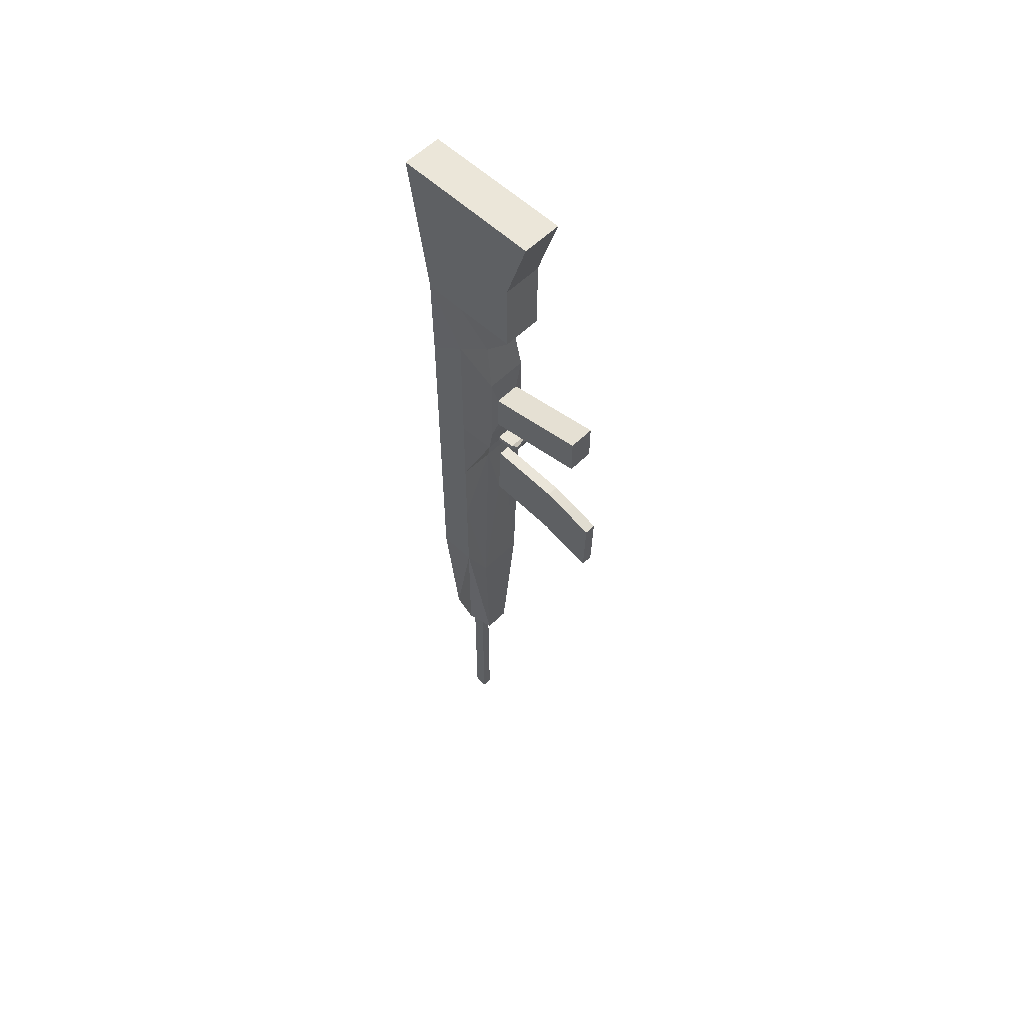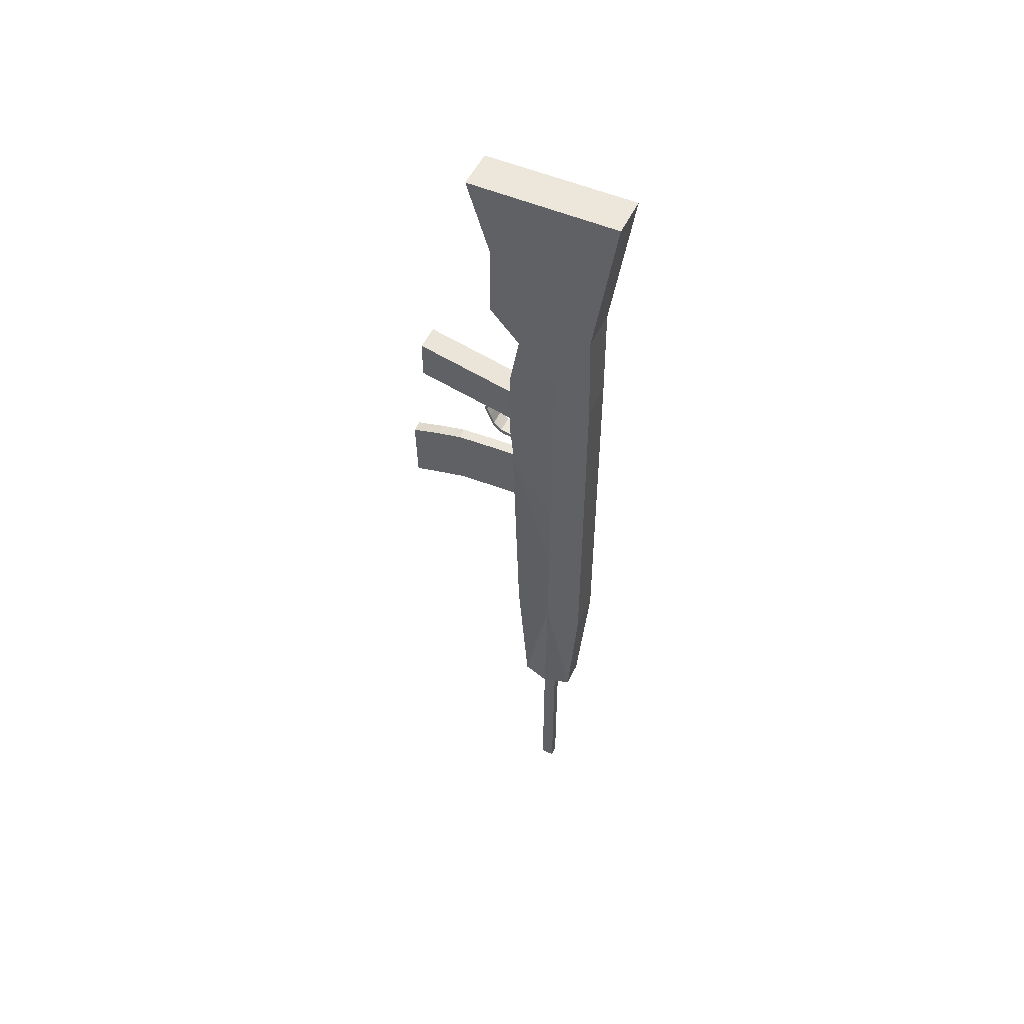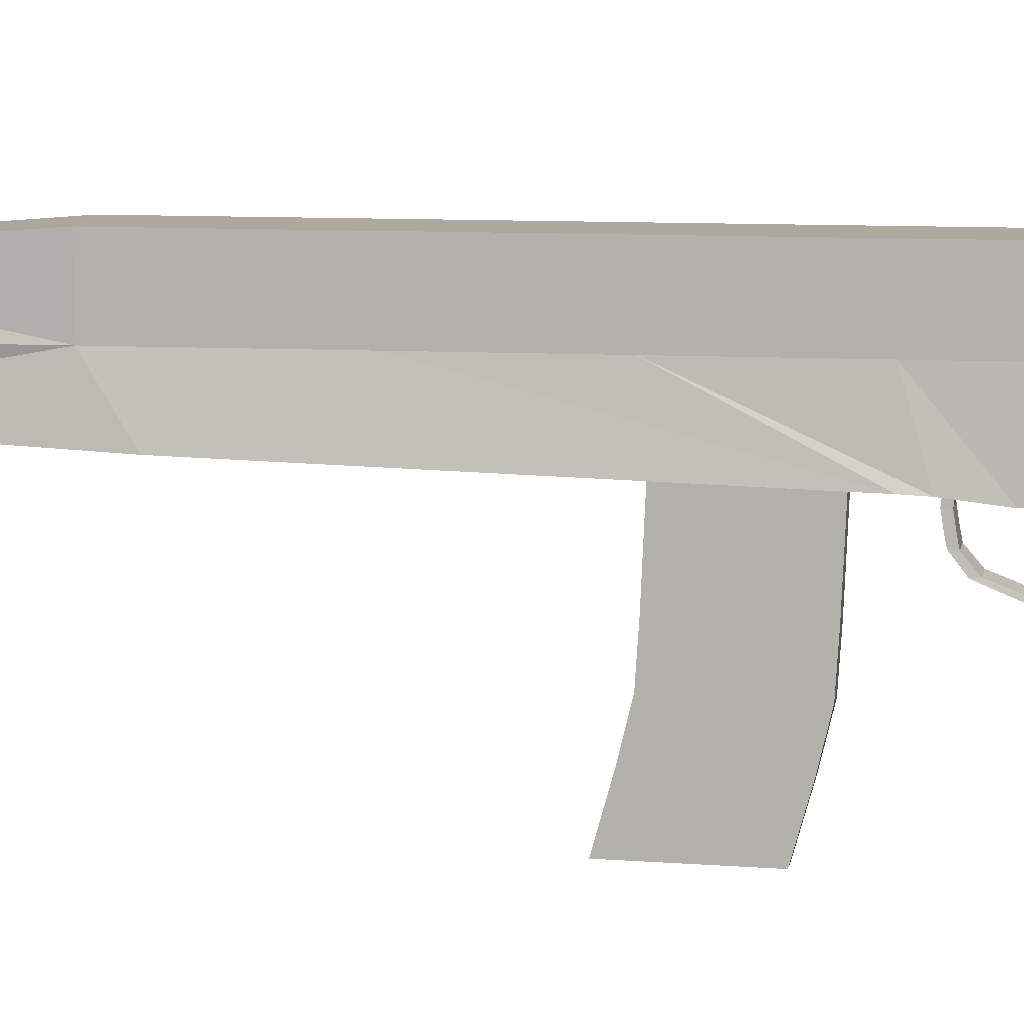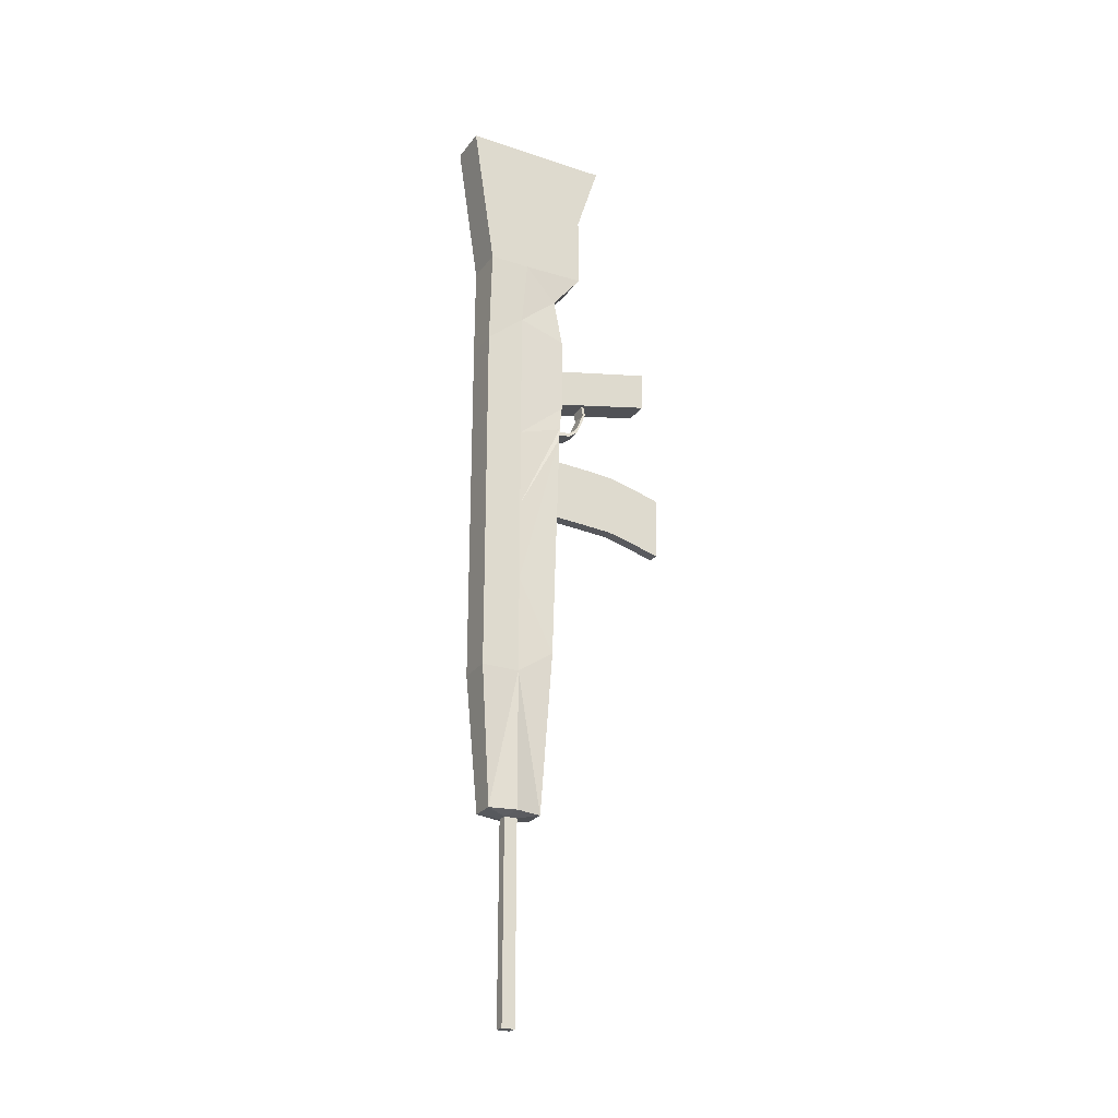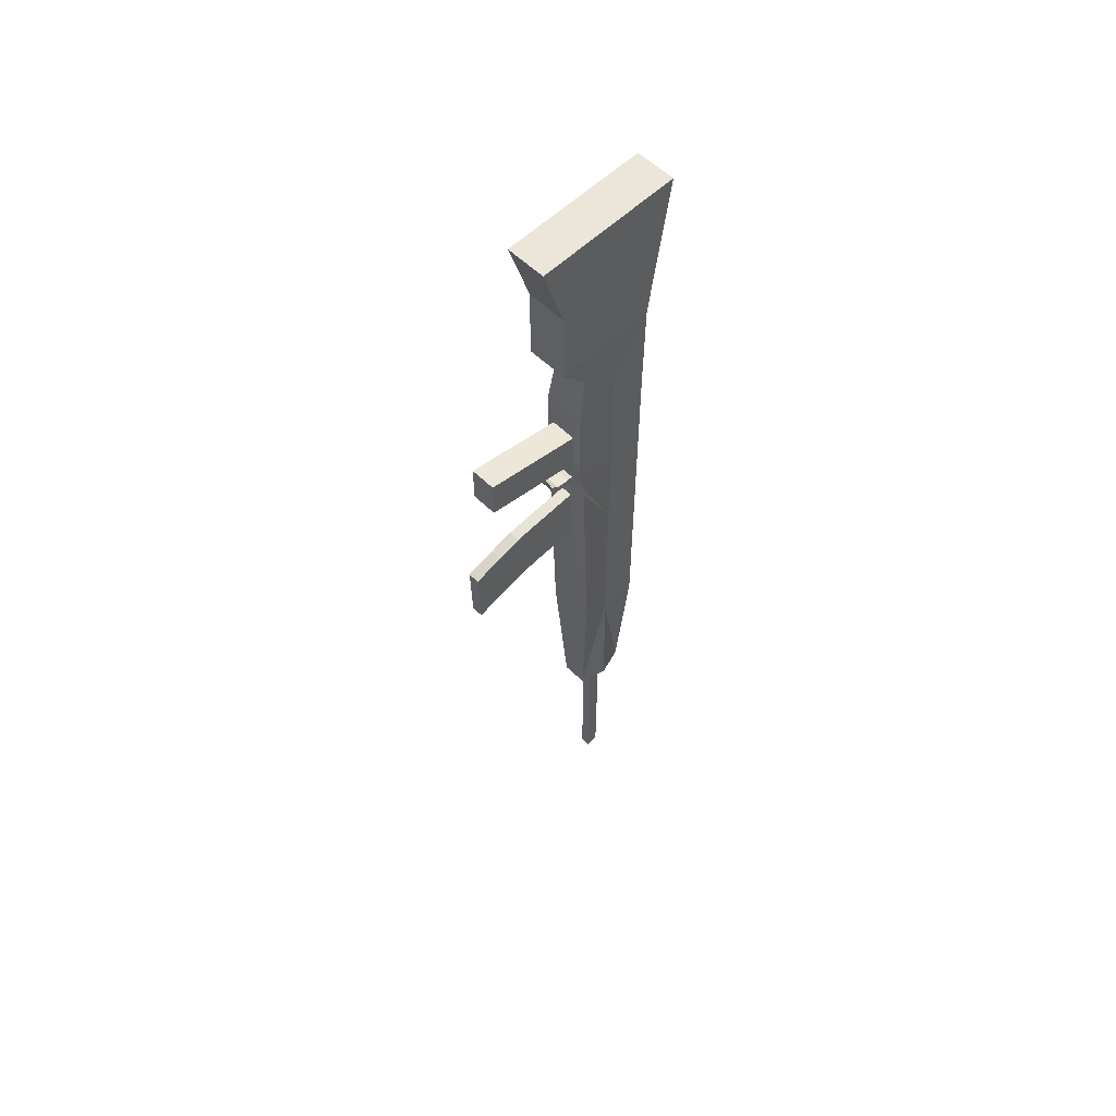
<metadata>
{"format":"obj","ext":"obj","renderer":"f3d","projection":"perspective","resolution":1024,"background":"white","views":[{"elev":57.3,"azim":-45.6,"up":"+Z"},{"elev":51.9,"azim":115.0,"up":"+Z"},{"elev":9.0,"azim":-82.5,"up":"+Y"},{"elev":-25.5,"azim":-118.1,"up":"+Z"},{"elev":57.6,"azim":45.2,"up":"+Z"}]}
</metadata>
<code>
o Ametralladora
v -0.01523 -0.04776 0.4134
v -0.01523 0.09857 0.4134
v -0.000376 0.03401 -0.5195
v -0.000376 0.04693 -0.5195
v 0.02411 -0.04776 0.4134
v 0.02411 0.09857 0.4134
v 0.009448 0.03401 -0.5195
v 0.009448 0.04693 -0.5195
v -0.000376 0.03401 -0.3966
v -0.000376 0.03401 -0.3284
v -0.007928 0.01404 -0.3247
v -0.001105 0.001603 -0.009994
v -0.001105 -0.000744 0.05273
v -0.008005 -0.005307 0.1153
v -0.008005 -0.005307 0.1544
v -0.01303 0.003139 0.2328
v -0.01523 -0.0255 0.268
v -0.01523 0.07631 0.2662
v -0.01303 0.07779 0.1689
v -0.01303 0.07779 0.1276
v -0.01303 0.07779 0.003951
v -0.01303 0.07779 -0.09226
v -0.01303 0.07779 -0.1885
v -0.007928 0.06689 -0.3247
v -0.000376 0.04693 -0.3284
v -0.000376 0.04693 -0.3966
v 0.02411 -0.0255 0.268
v 0.0219 0.003139 0.2328
v 0.01708 -0.005307 0.1544
v 0.01708 -0.005307 0.1153
v 0.01018 -0.000744 0.05273
v 0.01018 0.001603 -0.009994
v 0.0168 0.01404 -0.3247
v 0.009448 0.03401 -0.3284
v 0.009448 0.03401 -0.3966
v 0.009448 0.04693 -0.3966
v 0.009448 0.04693 -0.3284
v 0.0168 0.06689 -0.3247
v 0.0219 0.07779 -0.1885
v 0.0219 0.07779 -0.09226
v 0.0219 0.07779 0.003951
v 0.0219 0.07779 0.1276
v 0.0219 0.07779 0.1689
v 0.02411 0.07631 0.2662
v -0.01523 0.03597 0.4134
v -0.000376 0.04047 -0.5195
v 0.009448 0.04047 -0.5195
v 0.02411 0.03597 0.4134
v 0.009448 0.04047 -0.3966
v 0.009448 0.04047 -0.3284
v 0.02464 0.04047 -0.3247
v 0.0219 0.04047 -0.1885
v 0.0219 0.04047 -0.09226
v 0.0219 0.04047 0.06833
v 0.0219 0.04047 0.1398
v 0.0219 0.04047 0.2008
v 0.02411 0.03597 0.2663
v -0.01523 0.03597 0.2663
v -0.01303 0.04047 0.2008
v -0.01303 0.04047 0.1398
v -0.01303 0.04047 0.06833
v -0.01303 0.04047 -0.09226
v -0.01303 0.04047 -0.1885
v -0.01338 0.04047 -0.3247
v -0.000376 0.04047 -0.3284
v -0.000376 0.04047 -0.3966
v 0.004536 0.03401 -0.5195
v 0.004536 0.04693 -0.5195
v 0.004438 -0.04776 0.4134
v 0.004438 0.09857 0.4134
v 0.004536 0.04693 -0.3966
v 0.004536 0.04693 -0.3284
v 0.004438 0.06689 -0.3247
v 0.004438 0.07779 -0.1885
v 0.004438 0.07779 -0.09226
v 0.004438 0.07779 0.003951
v 0.004438 0.07779 0.1276
v 0.004438 0.07779 0.1689
v 0.004438 0.07631 0.2662
v 0.004536 0.03401 -0.3966
v 0.004536 0.03401 -0.3284
v 0.004438 0.01404 -0.3247
v 0.004536 0.001603 -0.009994
v 0.004536 -0.000744 0.05273
v 0.004536 -0.005307 0.1153
v 0.004536 -0.005307 0.1544
v 0.004438 0.003139 0.2328
v 0.004438 -0.0255 0.268
v 0.004438 0.03597 0.4134
v 0.004536 0.04047 -0.5195
v -0.01523 -0.02491 0.3407
v 0.02411 0.08744 0.3398
v -0.01523 0.08744 0.3398
v 0.02411 -0.02491 0.3407
v -0.01523 0.03597 0.3399
v 0.02411 0.03597 0.3399
v 0.004438 0.08744 0.3398
v 0.004438 -0.02491 0.3407
v -0.003628 -0.002099 0.08619
v -0.01592 -0.004516 0.1846
v 0.0248 -0.004516 0.1846
v 0.0127 -0.002099 0.08619
v 0.004536 -0.002099 0.08619
v 0.004438 -0.004516 0.1846
v -0.008005 -0.1045 0.1382
v -0.008005 -0.1045 0.1774
v 0.01708 -0.1045 0.1774
v 0.01708 -0.1045 0.1382
v 0.004536 -0.1045 0.1382
v 0.004536 -0.1045 0.1774
v -0.01829 0.007123 -0.1667
v -0.01829 -0.000528 0.06888
v 0.02716 -0.000528 0.06888
v 0.02716 0.007123 -0.1667
v 0.004438 0.007123 -0.1667
v 0.004438 -0.000528 0.06888
v -0.001105 -0.04224 -0.01202
v -0.001105 -0.04459 0.05071
v 0.01018 -0.04459 0.05071
v 0.01018 -0.04224 -0.01202
v 0.004536 -0.04224 -0.01202
v 0.004536 -0.04459 0.05071
v -0.001105 -0.06746 -0.01369
v -0.001105 -0.0698 0.04904
v 0.01018 -0.0698 0.04904
v 0.01018 -0.06746 -0.01369
v 0.004536 -0.06746 -0.01369
v 0.004536 -0.0698 0.04904
v -0.001105 -0.09193 -0.01963
v -0.001105 -0.09428 0.0431
v 0.01018 -0.09428 0.0431
v 0.01018 -0.09193 -0.01963
v 0.004536 -0.09193 -0.01963
v 0.004536 -0.09428 0.0431
v -0.001105 -0.1213 -0.0278
v -0.001105 -0.1228 0.03495
v 0.01018 -0.1228 0.03495
v 0.01018 -0.1213 -0.0278
v 0.004536 -0.1213 -0.0278
v 0.004536 -0.1228 0.03495
v -0.004039 -0.001597 0.08221
v -0.01303 0.07779 -0.04415
v 0.01311 -0.001597 0.08221
v 0.0219 0.07779 -0.04415
v -0.01303 0.04047 -0.01196
v 0.0219 0.04047 -0.01196
v 0.004536 -0.001297 0.08045
v 0.004438 0.07779 -0.04415
v -0.0171 -0.001297 0.08045
v -0.01592 -0.004516 0.1059
v 0.004438 -0.004516 0.1059
v 0.0248 -0.004516 0.1059
v 0.02598 -0.001297 0.08045
v 0.004536 -0.001597 0.08221
v -0.003628 -0.006993 0.08557
v 0.0127 -0.006993 0.08557
v 0.004536 -0.006993 0.08557
v -0.004039 -0.006491 0.0816
v 0.01311 -0.006491 0.0816
v 0.004536 -0.006491 0.0816
v -0.003628 -0.01415 0.08664
v 0.0127 -0.01415 0.08664
v 0.004536 -0.01415 0.08664
v -0.004039 -0.01365 0.08266
v 0.01311 -0.01365 0.08266
v 0.004536 -0.01365 0.08266
v -0.003628 -0.02018 0.08775
v 0.0127 -0.02018 0.08775
v 0.004536 -0.02018 0.08775
v -0.004039 -0.01968 0.08377
v 0.01311 -0.01968 0.08377
v 0.004536 -0.01968 0.08377
v -0.003628 -0.02836 0.09472
v 0.0127 -0.02836 0.09472
v 0.004536 -0.02836 0.09472
v -0.004039 -0.02866 0.09072
v 0.01311 -0.02866 0.09072
v 0.004536 -0.02866 0.09072
v -0.003628 -0.03207 0.1044
v 0.0127 -0.03207 0.1044
v 0.004536 -0.03207 0.1044
v -0.004039 -0.03287 0.1005
v 0.01311 -0.03287 0.1005
v 0.004536 -0.03287 0.1005
v -0.003628 -0.03568 0.1129
v 0.0127 -0.03568 0.1129
v 0.004536 -0.03568 0.1129
v -0.004039 -0.038 0.1134
v 0.01311 -0.038 0.1134
v 0.004536 -0.038 0.1134
v -0.003628 -0.0338 0.1218
v 0.0127 -0.0338 0.1218
v 0.004536 -0.0338 0.1218
v -0.004039 -0.03612 0.1223
v 0.01311 -0.03612 0.1223
v 0.004536 -0.03612 0.1223
f 26 46 66
f 68 47 90
f 92 48 96
f 70 45 89
f 94 69 98
f 93 70 97
f 4 71 68
f 71 25 72
f 25 73 72
f 24 74 73
f 74 22 75
f 148 21 76
f 76 20 77
f 77 19 78
f 19 79 78
f 7 80 67
f 80 34 81
f 34 82 81
f 33 115 82
f 13 122 84
f 103 156 102
f 29 108 30
f 104 28 87
f 28 88 87
f 8 49 47
f 36 50 49
f 37 51 50
f 38 52 51
f 39 53 52
f 146 41 54
f 54 42 55
f 55 43 56
f 56 44 57
f 95 18 58
f 18 59 58
f 19 60 59
f 20 61 60
f 142 62 145
f 22 63 62
f 63 24 64
f 64 25 65
f 25 66 65
f 65 9 10
f 64 10 11
f 63 11 111
f 62 111 112
f 145 112 149
f 60 150 100
f 59 100 16
f 58 16 17
f 95 17 91
f 28 57 27
f 101 56 28
f 152 55 101
f 153 54 152
f 114 53 113
f 33 52 114
f 34 51 33
f 49 34 35
f 47 35 7
f 89 1 69
f 94 48 5
f 90 7 67
f 66 3 9
f 46 67 3
f 48 69 5
f 16 88 17
f 104 16 100
f 15 110 86
f 154 158 141
f 84 119 31
f 11 115 111
f 10 82 11
f 80 10 9
f 67 9 3
f 43 79 44
f 42 78 43
f 76 42 41
f 144 76 41
f 74 40 39
f 38 74 39
f 37 73 38
f 71 37 36
f 68 36 8
f 97 6 92
f 98 1 91
f 6 89 48
f 4 90 46
f 88 91 17
f 79 92 44
f 27 96 94
f 45 91 1
f 45 93 95
f 18 97 79
f 27 98 88
f 44 96 57
f 15 150 14
f 29 152 101
f 14 151 85
f 15 104 100
f 30 151 152
f 29 104 86
f 108 110 109
f 109 106 105
f 30 109 85
f 85 105 14
f 15 105 106
f 86 107 29
f 12 112 111
f 32 113 31
f 12 115 83
f 13 116 112
f 32 115 114
f 31 116 84
f 118 128 122
f 122 125 119
f 32 119 120
f 32 121 83
f 83 117 12
f 12 118 13
f 127 129 123
f 126 133 127
f 120 125 126
f 121 126 127
f 121 123 117
f 117 124 118
f 132 137 138
f 134 136 140
f 123 130 124
f 128 131 125
f 124 134 128
f 126 131 132
f 138 140 139
f 135 140 136
f 132 139 133
f 133 135 129
f 129 136 130
f 134 137 131
f 40 148 144
f 116 149 112
f 113 146 153
f 61 149 150
f 21 145 61
f 53 144 146
f 116 153 147
f 75 142 148
f 99 149 141
f 99 151 150
f 102 151 103
f 102 153 152
f 141 147 154
f 143 147 153
f 157 162 156
f 160 164 158
f 99 158 155
f 143 160 154
f 102 159 143
f 99 157 103
f 162 171 165
f 165 172 166
f 155 164 161
f 159 166 160
f 156 165 159
f 155 163 157
f 169 174 168
f 172 176 170
f 161 169 163
f 166 170 164
f 163 168 162
f 161 170 167
f 174 183 177
f 177 184 178
f 167 176 173
f 171 178 172
f 168 177 171
f 167 175 169
f 181 186 180
f 184 188 182
f 173 181 175
f 178 182 176
f 175 180 174
f 173 182 179
f 185 193 187
f 186 195 189
f 179 188 185
f 183 190 184
f 180 189 183
f 179 187 181
f 196 192 193
f 196 191 194
f 190 194 188
f 187 192 186
f 188 191 185
f 189 196 190
f 26 4 46
f 68 8 47
f 92 6 48
f 70 2 45
f 94 5 69
f 93 2 70
f 4 26 71
f 71 26 25
f 25 24 73
f 24 23 74
f 74 23 22
f 148 142 21
f 76 21 20
f 77 20 19
f 19 18 79
f 7 35 80
f 80 35 34
f 34 33 82
f 33 114 115
f 13 118 122
f 103 157 156
f 29 107 108
f 104 101 28
f 28 27 88
f 8 36 49
f 36 37 50
f 37 38 51
f 38 39 52
f 39 40 53
f 146 144 41
f 54 41 42
f 55 42 43
f 56 43 44
f 95 93 18
f 18 19 59
f 19 20 60
f 20 21 61
f 142 22 62
f 22 23 63
f 63 23 24
f 64 24 25
f 25 26 66
f 65 66 9
f 64 65 10
f 63 64 11
f 62 63 111
f 145 62 112
f 60 61 150
f 59 60 100
f 58 59 16
f 95 58 17
f 28 56 57
f 101 55 56
f 152 54 55
f 153 146 54
f 114 52 53
f 33 51 52
f 34 50 51
f 49 50 34
f 47 49 35
f 89 45 1
f 94 96 48
f 90 47 7
f 66 46 3
f 46 90 67
f 48 89 69
f 16 87 88
f 104 87 16
f 15 106 110
f 154 160 158
f 84 122 119
f 11 82 115
f 10 81 82
f 80 81 10
f 67 80 9
f 43 78 79
f 42 77 78
f 76 77 42
f 144 148 76
f 74 75 40
f 38 73 74
f 37 72 73
f 71 72 37
f 68 71 36
f 97 70 6
f 98 69 1
f 6 70 89
f 4 68 90
f 88 98 91
f 79 97 92
f 27 57 96
f 45 95 91
f 45 2 93
f 18 93 97
f 27 94 98
f 44 92 96
f 15 100 150
f 29 30 152
f 14 150 151
f 15 86 104
f 30 85 151
f 29 101 104
f 108 107 110
f 109 110 106
f 30 108 109
f 85 109 105
f 15 14 105
f 86 110 107
f 12 13 112
f 32 114 113
f 12 111 115
f 13 84 116
f 32 83 115
f 31 113 116
f 118 124 128
f 122 128 125
f 32 31 119
f 32 120 121
f 83 121 117
f 12 117 118
f 127 133 129
f 126 132 133
f 120 119 125
f 121 120 126
f 121 127 123
f 117 123 124
f 132 131 137
f 134 130 136
f 123 129 130
f 128 134 131
f 124 130 134
f 126 125 131
f 138 137 140
f 135 139 140
f 132 138 139
f 133 139 135
f 129 135 136
f 134 140 137
f 40 75 148
f 116 147 149
f 113 53 146
f 61 145 149
f 21 142 145
f 53 40 144
f 116 113 153
f 75 22 142
f 99 150 149
f 99 103 151
f 102 152 151
f 102 143 153
f 141 149 147
f 143 154 147
f 157 163 162
f 160 166 164
f 99 141 158
f 143 159 160
f 102 156 159
f 99 155 157
f 162 168 171
f 165 171 172
f 155 158 164
f 159 165 166
f 156 162 165
f 155 161 163
f 169 175 174
f 172 178 176
f 161 167 169
f 166 172 170
f 163 169 168
f 161 164 170
f 174 180 183
f 177 183 184
f 167 170 176
f 171 177 178
f 168 174 177
f 167 173 175
f 181 187 186
f 184 190 188
f 173 179 181
f 178 184 182
f 175 181 180
f 173 176 182
f 185 191 193
f 186 192 195
f 179 182 188
f 183 189 190
f 180 186 189
f 179 185 187
f 196 195 192
f 196 193 191
f 190 196 194
f 187 193 192
f 188 194 191
f 189 195 196

</code>
